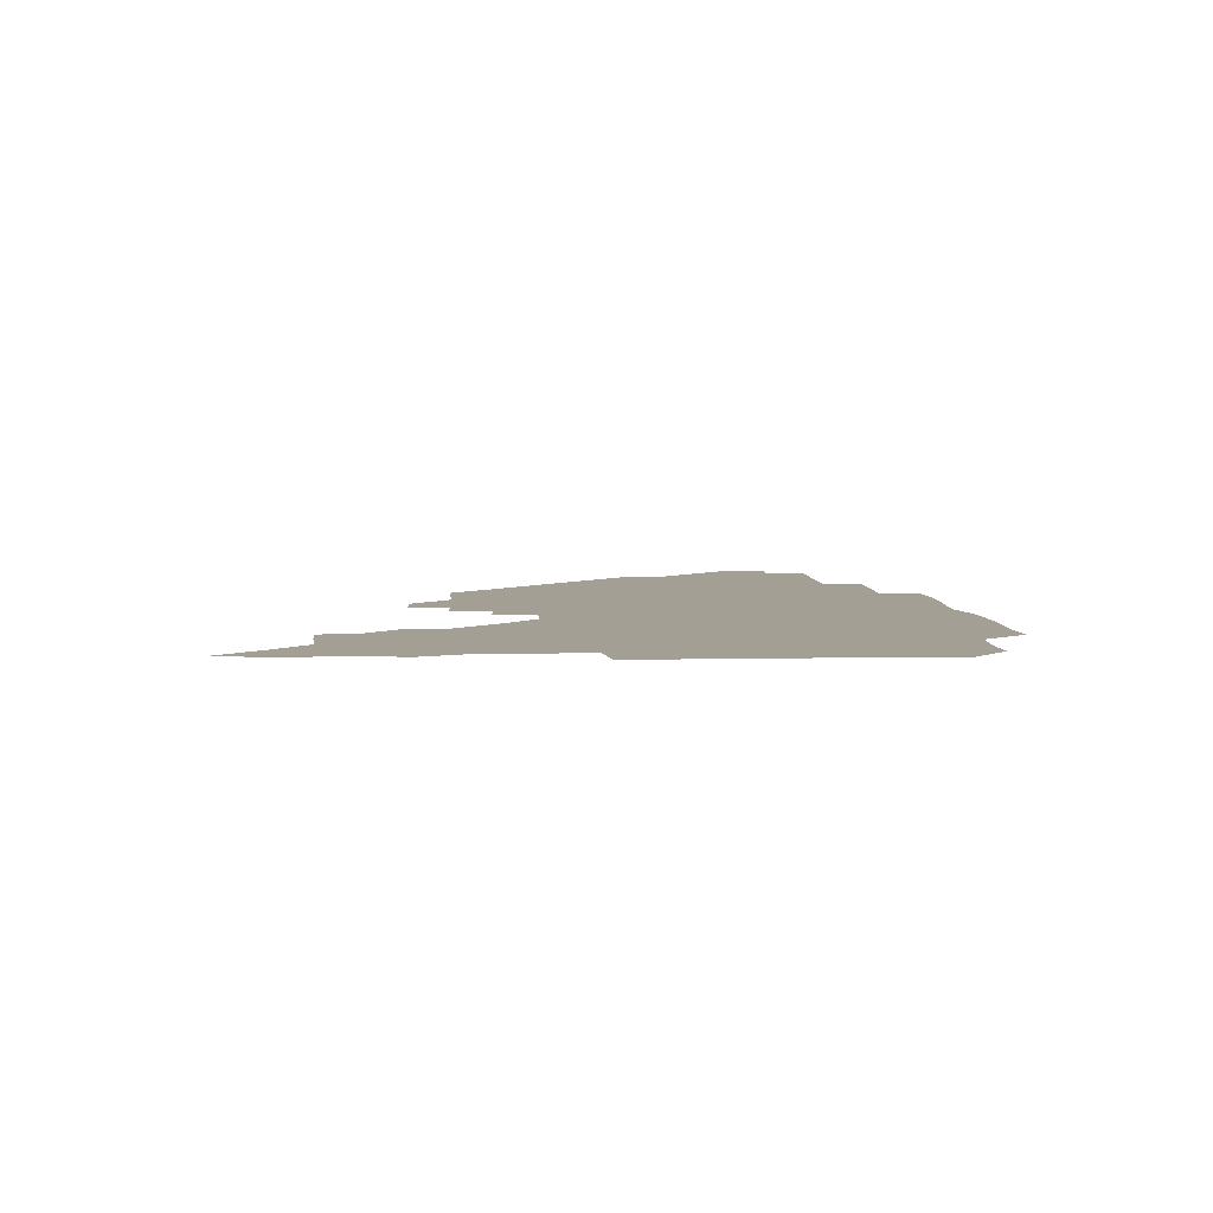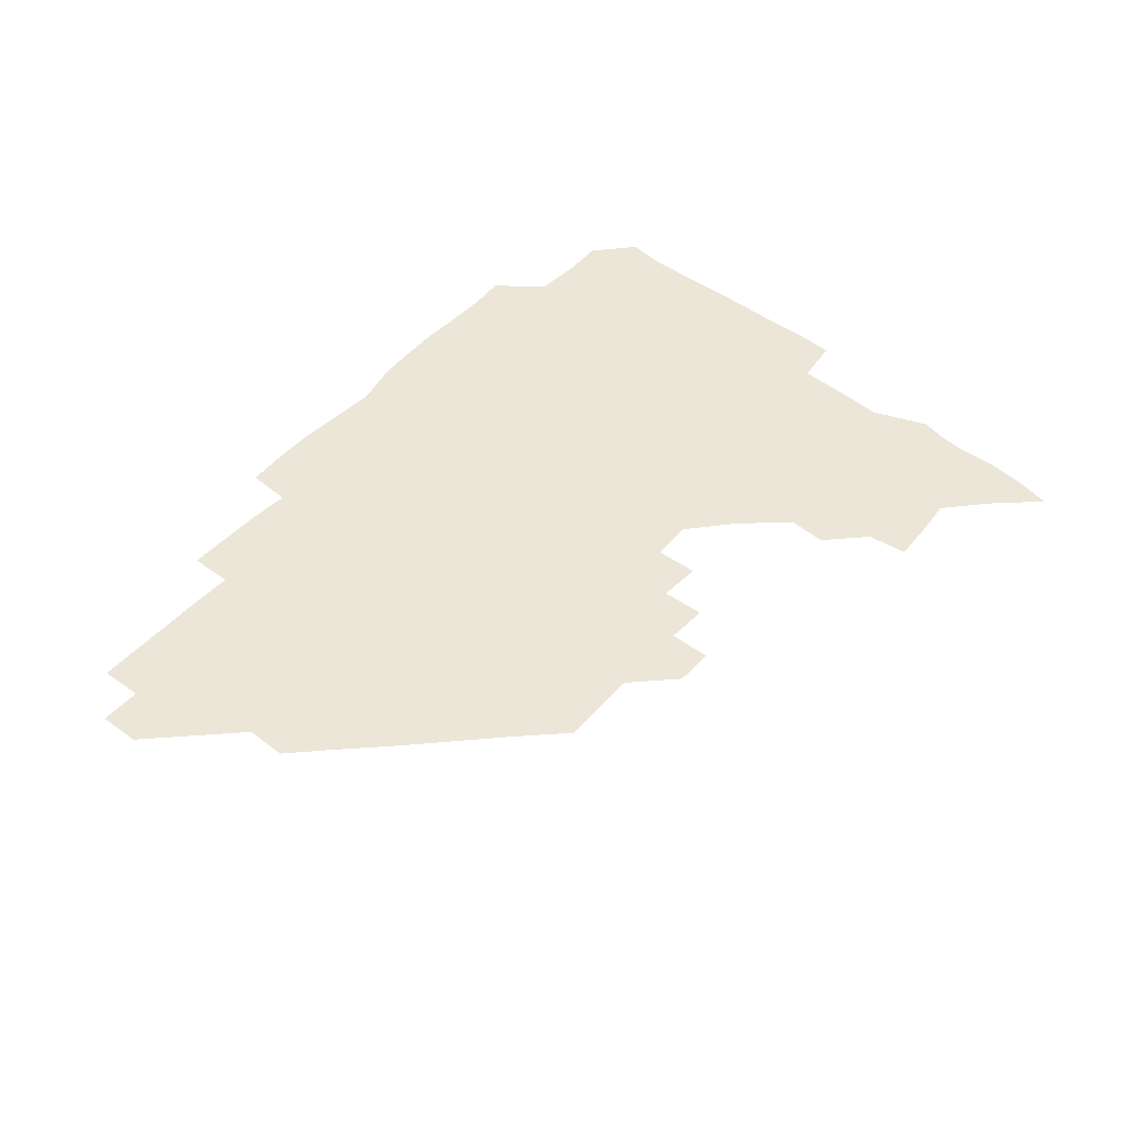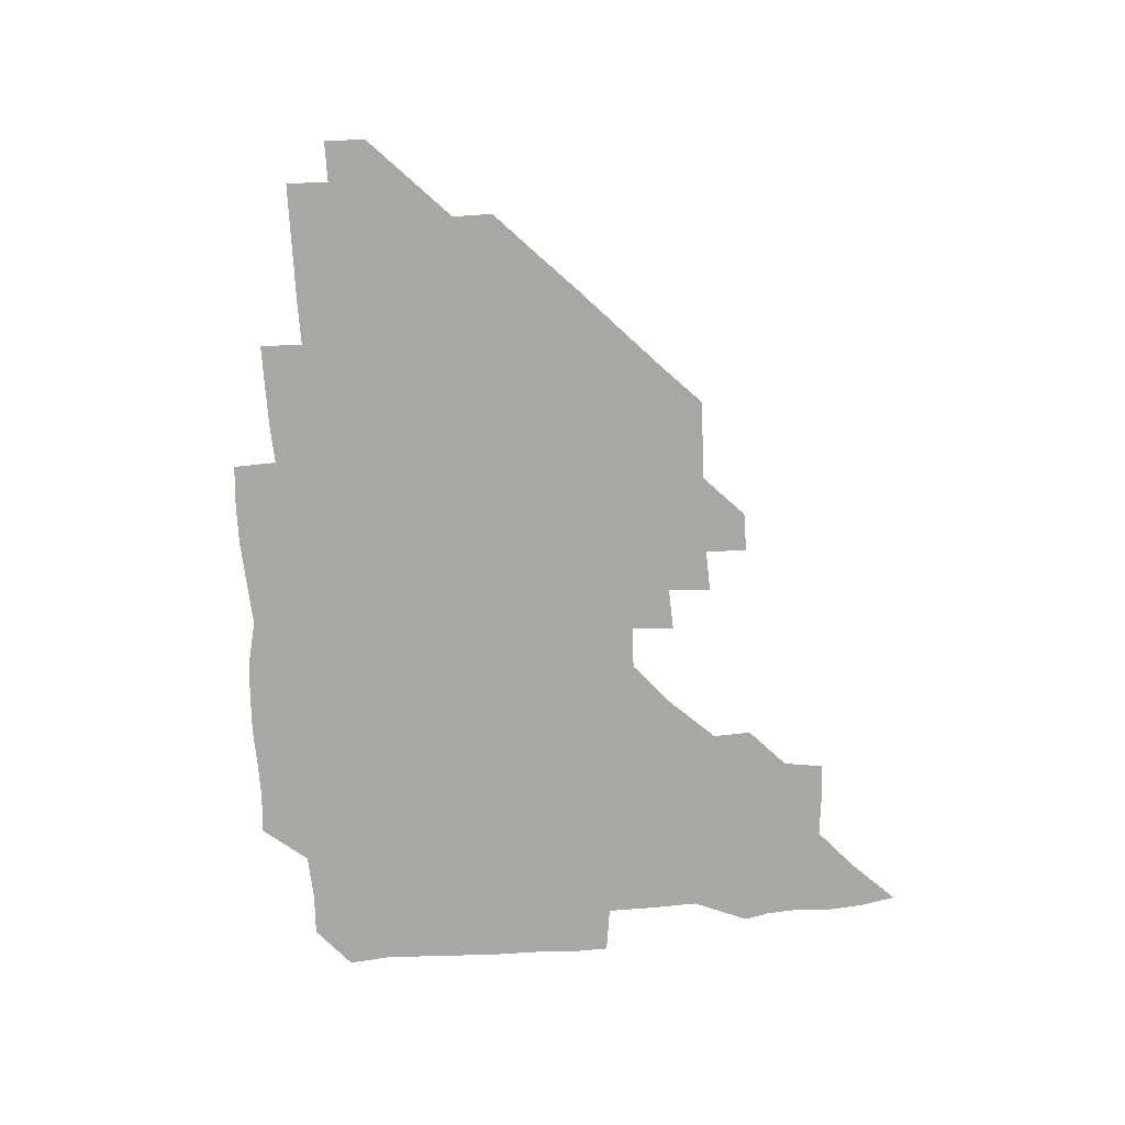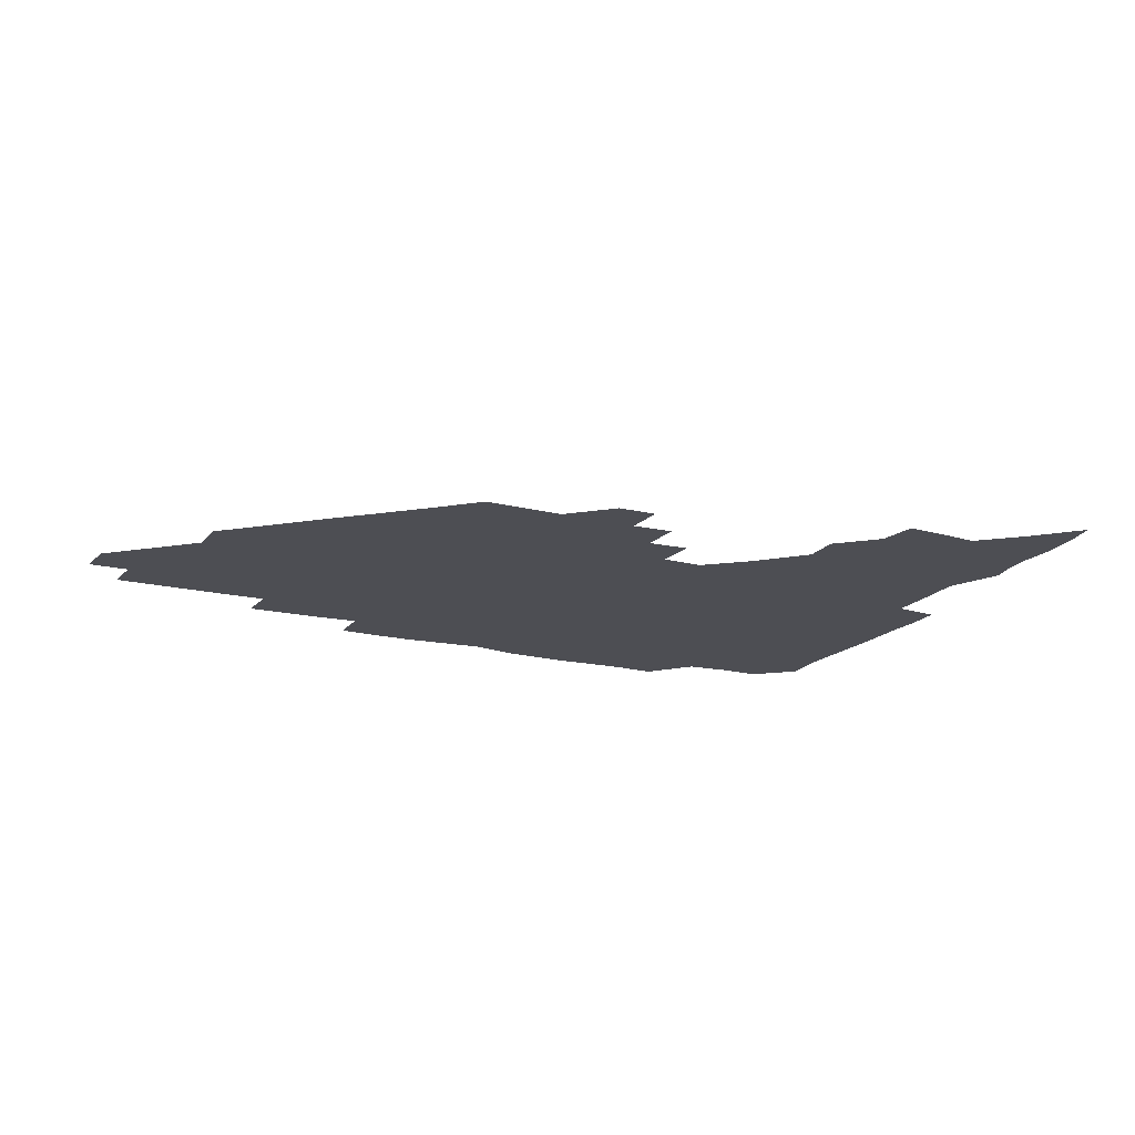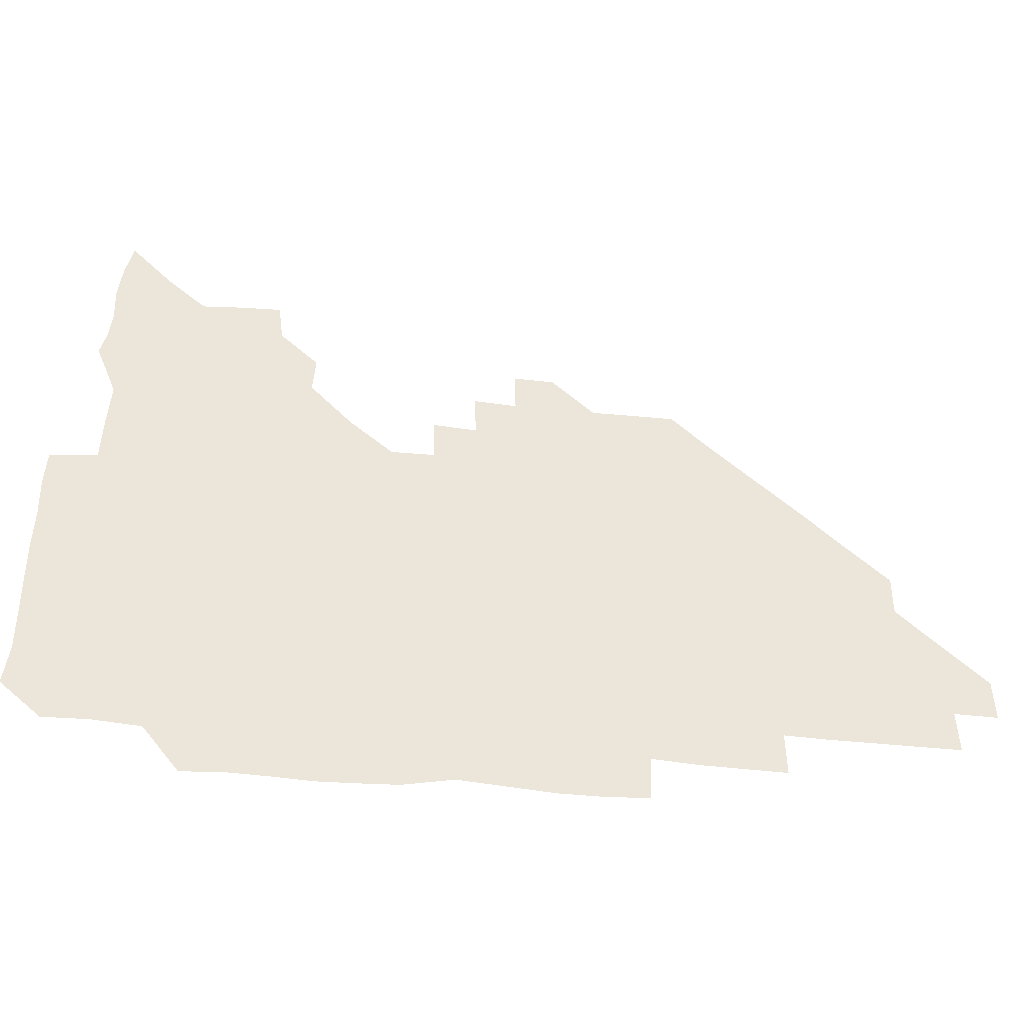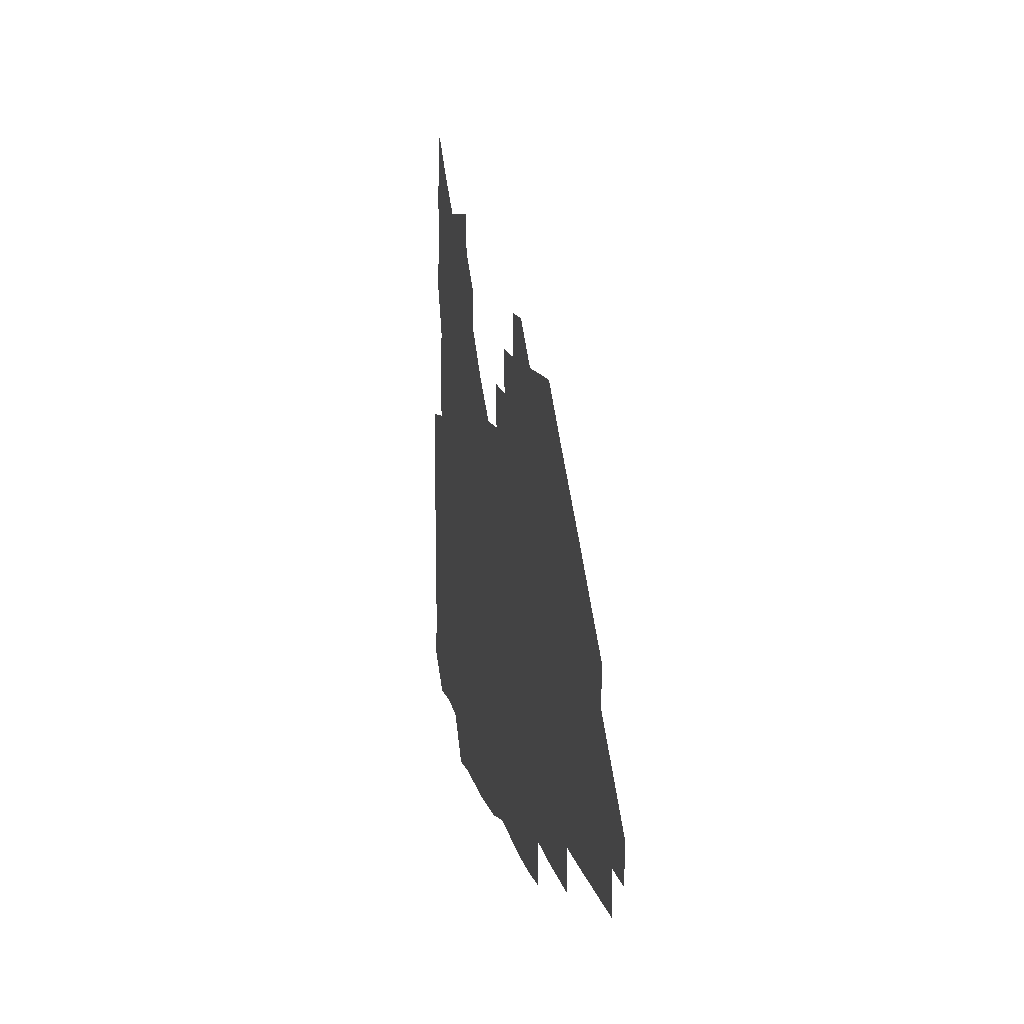
<metadata>
{"format":"obj","ext":"obj","renderer":"f3d","projection":"perspective","resolution":1024,"background":"white","views":[{"elev":5.3,"azim":-93.8,"up":"+Z"},{"elev":48.7,"azim":130.0,"up":"+Z"},{"elev":-74.6,"azim":93.1,"up":"+Z"},{"elev":-17.3,"azim":153.2,"up":"+Z"},{"elev":-44.8,"azim":-6.7,"up":"+Y"},{"elev":11.7,"azim":78.5,"up":"+Y"}]}
</metadata>
<code>
v 268.6 193.7 0
v 270.2 208.6 0
v 269.9 223.9 0
v 269.5 239.3 0
v 269.1 254.9 0
v 269.4 270.7 0
v 268.8 285.7 0
v 269.3 299.1 0
v 283.2 180.5 0
v 286.1 196.2 0
v 286.7 211.1 0
v 287.1 226.1 0
v 286.7 240.9 0
v 286.2 255.8 0
v 287.1 271 0
v 286.9 285.9 0
v 286.1 301.1 0
v 286.5 318.7 0
v 287.4 336.2 0
v 279.4 356.6 0
v 281.5 365.7 0
v 282.4 377 0
v 281.8 390.8 0
v 283.1 404.2 0
v 285.7 417.1 0
v 299 181 0
v 301.5 196.5 0
v 302.5 212 0
v 302.4 226.7 0
v 301.7 241.3 0
v 301.7 256.2 0
v 302.9 271.4 0
v 302.6 286 0
v 301.7 300.7 0
v 301.7 315.6 0
v 303 330.8 0
v 304.4 347.2 0
v 302.6 362.6 0
v 299.1 377 0
v 300.2 389 0
v 300.9 400.7 0
v 315.8 179.7 0
v 316.8 196.6 0
v 316.8 211.6 0
v 316.6 226.4 0
v 316.4 241.2 0
v 316.4 256.1 0
v 317.4 271.3 0
v 317.3 286.1 0
v 316.8 300.8 0
v 317.4 315.4 0
v 317.5 330.1 0
v 317.4 345.6 0
v 318.3 360 0
v 317.8 374.4 0
v 315.5 387.3 0
v 328.9 162.7 0
v 331.6 182 0
v 331.7 196.8 0
v 331.4 211.4 0
v 330.7 225.9 0
v 331 241 0
v 330.9 255.8 0
v 332.4 271.4 0
v 332.4 286.1 0
v 332.1 300.8 0
v 332 315.5 0
v 331.9 330.2 0
v 331.4 345.5 0
v 332.6 359.6 0
v 332.5 373.9 0
v 329.5 388.6 0
v 343.5 163.6 0
v 346.2 181.4 0
v 346.7 196.9 0
v 346.1 211.2 0
v 346.1 226.1 0
v 345.5 240.8 0
v 346.3 256 0
v 347.3 271.3 0
v 347.7 286 0
v 347.4 300.7 0
v 346.3 315.9 0
v 346.1 330.7 0
v 346 345.7 0
v 346.4 360.1 0
v 346.4 374.4 0
v 344.5 389.3 0
v 357.8 163.3 0
v 361.4 181.6 0
v 361.6 196.9 0
v 361.5 211.6 0
v 361.1 226.1 0
v 361.4 241.3 0
v 361.4 256.2 0
v 362.2 271.3 0
v 362.2 285.9 0
v 362.4 300.4 0
v 361.9 315.1 0
v 360.7 330.3 0
v 359.5 346.5 0
v 360.4 360.6 0
v 371.6 162.6 0
v 376.1 182.3 0
v 376.8 197.2 0
v 377 211.9 0
v 376.3 226.3 0
v 377.2 241.7 0
v 377.2 256.6 0
v 377.1 271.3 0
v 377 285.9 0
v 377 300.4 0
v 376.2 315.1 0
v 375 329.4 0
v 385.4 163 0
v 390.5 182.5 0
v 392.3 197.9 0
v 392 212 0
v 392 226.8 0
v 392 241.6 0
v 391.6 256.3 0
v 391.6 271.1 0
v 391.6 285.9 0
v 391.3 300.8 0
v 390.6 315.6 0
v 398.9 163.7 0
v 405.8 183.2 0
v 407.2 197.8 0
v 406.9 212 0
v 406.8 226.7 0
v 406.4 241.3 0
v 406.4 256.2 0
v 406.2 271 0
v 406.8 285.8 0
v 406.3 300.9 0
v 406.1 315.9 0
v 405.5 331.9 0
v 416.6 167.4 0
v 421.3 183.1 0
v 421.6 197.2 0
v 421.6 211.7 0
v 421.8 226.6 0
v 421.3 241.2 0
v 421.5 256.2 0
v 421.4 271.1 0
v 421.2 286.1 0
v 421.2 301 0
v 421 316.1 0
v 421.2 330.9 0
v 420.6 346.9 0
v 433.4 166 0
v 436.2 182.5 0
v 436.4 196.8 0
v 436.4 211.5 0
v 436.4 226.3 0
v 436.3 241.2 0
v 436.4 256.2 0
v 436.2 271.1 0
v 436.2 286 0
v 436.4 300.7 0
v 436.3 315.8 0
v 436.1 331.1 0
v 436 346 0
v 435.8 361.5 0
v 449.3 164.8 0
v 451.1 182 0
v 451.2 196.6 0
v 451.6 211.7 0
v 451.3 226.3 0
v 451.1 241.1 0
v 451.1 256 0
v 451.3 271 0
v 451 286 0
v 451.2 300.8 0
v 451.2 315.9 0
v 451.1 330.8 0
v 450.9 345.7 0
v 450.2 361.2 0
v 464.7 164.8 0
v 465.8 181.6 0
v 466.2 196.6 0
v 466.3 211.5 0
v 466.3 226.2 0
v 466.2 241.1 0
v 466.1 256 0
v 466.4 271 0
v 466.3 285.8 0
v 466.2 300.9 0
v 466.1 315.9 0
v 466.1 330.7 0
v 465.4 346 0
v 479.7 165.6 0
v 480.5 181.7 0
v 481.1 196.5 0
v 481.1 211.1 0
v 481.2 226.2 0
v 481.3 241.1 0
v 481.1 256.1 0
v 481.1 271 0
v 481.3 285.8 0
v 481.1 301.3 0
v 481.1 316 0
v 481 330.9 0
v 480.5 346.2 0
v 495.7 180.6 0
v 496 196.6 0
v 496.1 211.1 0
v 496.2 226.3 0
v 496.4 241.3 0
v 496.2 256.1 0
v 496.2 271 0
v 496.2 285.9 0
v 496 301.3 0
v 496 316 0
v 495.9 330.8 0
v 495.4 346.3 0
v 511 180.4 0
v 510.9 196.3 0
v 511.1 211.3 0
v 511.1 226.3 0
v 511.1 241.3 0
v 511.2 256.1 0
v 511.3 270.9 0
v 511.2 285.9 0
v 511 301.1 0
v 510.9 316 0
v 510.5 330.8 0
v 525.8 180.1 0
v 525.6 195.8 0
v 526 211 0
v 526 226.3 0
v 526.1 241.2 0
v 526.1 256.1 0
v 526.1 271 0
v 526 285.9 0
v 525.9 300.9 0
v 525.6 316 0
v 541.1 195.4 0
v 541 211.2 0
v 540.9 226.4 0
v 541 241.2 0
v 541.1 256 0
v 540.9 271 0
v 540.8 285.9 0
v 540.7 301.3 0
v 556.3 195.4 0
v 555.9 211.4 0
v 555.8 226.3 0
v 556 241.1 0
v 555.9 256.1 0
v 555.8 271.1 0
v 555.6 286.1 0
v 571.5 195.3 0
v 570.9 211 0
v 570.8 226.2 0
v 570.8 241.1 0
v 570.5 256.1 0
v 570.7 271.1 0
v 586.1 195.2 0
v 585.6 210.8 0
v 585.8 225.9 0
v 585.2 241.3 0
v 600.8 210.6 0
v 600.4 225.8 0
f 9 10 1
f 1 10 2
f 10 11 2
f 2 11 3
f 11 12 3
f 3 12 4
f 12 13 4
f 4 13 5
f 13 14 5
f 5 14 6
f 14 15 6
f 6 15 7
f 15 16 7
f 7 16 8
f 16 17 8
f 9 26 10
f 26 27 10
f 10 27 11
f 27 28 11
f 11 28 12
f 28 29 12
f 12 29 13
f 29 30 13
f 13 30 14
f 30 31 14
f 14 31 15
f 31 32 15
f 15 32 16
f 32 33 16
f 16 33 17
f 33 34 17
f 17 34 18
f 34 35 18
f 18 35 19
f 35 36 19
f 19 36 20
f 36 37 20
f 20 37 21
f 37 38 21
f 21 38 22
f 38 39 22
f 22 39 23
f 39 40 23
f 23 40 24
f 40 41 24
f 24 41 25
f 26 42 27
f 42 43 27
f 27 43 28
f 43 44 28
f 28 44 29
f 44 45 29
f 29 45 30
f 45 46 30
f 30 46 31
f 46 47 31
f 31 47 32
f 47 48 32
f 32 48 33
f 48 49 33
f 33 49 34
f 49 50 34
f 34 50 35
f 50 51 35
f 35 51 36
f 51 52 36
f 36 52 37
f 52 53 37
f 37 53 38
f 53 54 38
f 38 54 39
f 54 55 39
f 39 55 40
f 55 56 40
f 40 56 41
f 57 58 42
f 42 58 43
f 58 59 43
f 43 59 44
f 59 60 44
f 44 60 45
f 60 61 45
f 45 61 46
f 61 62 46
f 46 62 47
f 62 63 47
f 47 63 48
f 63 64 48
f 48 64 49
f 64 65 49
f 49 65 50
f 65 66 50
f 50 66 51
f 66 67 51
f 51 67 52
f 67 68 52
f 52 68 53
f 68 69 53
f 53 69 54
f 69 70 54
f 54 70 55
f 70 71 55
f 55 71 56
f 71 72 56
f 57 73 58
f 73 74 58
f 58 74 59
f 74 75 59
f 59 75 60
f 75 76 60
f 60 76 61
f 76 77 61
f 61 77 62
f 77 78 62
f 62 78 63
f 78 79 63
f 63 79 64
f 79 80 64
f 64 80 65
f 80 81 65
f 65 81 66
f 81 82 66
f 66 82 67
f 82 83 67
f 67 83 68
f 83 84 68
f 68 84 69
f 84 85 69
f 69 85 70
f 85 86 70
f 70 86 71
f 86 87 71
f 71 87 72
f 87 88 72
f 73 89 74
f 89 90 74
f 74 90 75
f 90 91 75
f 75 91 76
f 91 92 76
f 76 92 77
f 92 93 77
f 77 93 78
f 93 94 78
f 78 94 79
f 94 95 79
f 79 95 80
f 95 96 80
f 80 96 81
f 96 97 81
f 81 97 82
f 97 98 82
f 82 98 83
f 98 99 83
f 83 99 84
f 99 100 84
f 84 100 85
f 100 101 85
f 85 101 86
f 101 102 86
f 86 102 87
f 89 103 90
f 103 104 90
f 90 104 91
f 104 105 91
f 91 105 92
f 105 106 92
f 92 106 93
f 106 107 93
f 93 107 94
f 107 108 94
f 94 108 95
f 108 109 95
f 95 109 96
f 109 110 96
f 96 110 97
f 110 111 97
f 97 111 98
f 111 112 98
f 98 112 99
f 112 113 99
f 99 113 100
f 113 114 100
f 100 114 101
f 103 115 104
f 115 116 104
f 104 116 105
f 116 117 105
f 105 117 106
f 117 118 106
f 106 118 107
f 118 119 107
f 107 119 108
f 119 120 108
f 108 120 109
f 120 121 109
f 109 121 110
f 121 122 110
f 110 122 111
f 122 123 111
f 111 123 112
f 123 124 112
f 112 124 113
f 124 125 113
f 113 125 114
f 115 126 116
f 126 127 116
f 116 127 117
f 127 128 117
f 117 128 118
f 128 129 118
f 118 129 119
f 129 130 119
f 119 130 120
f 130 131 120
f 120 131 121
f 131 132 121
f 121 132 122
f 132 133 122
f 122 133 123
f 133 134 123
f 123 134 124
f 134 135 124
f 124 135 125
f 135 136 125
f 126 138 127
f 138 139 127
f 127 139 128
f 139 140 128
f 128 140 129
f 140 141 129
f 129 141 130
f 141 142 130
f 130 142 131
f 142 143 131
f 131 143 132
f 143 144 132
f 132 144 133
f 144 145 133
f 133 145 134
f 145 146 134
f 134 146 135
f 146 147 135
f 135 147 136
f 147 148 136
f 136 148 137
f 148 149 137
f 138 151 139
f 151 152 139
f 139 152 140
f 152 153 140
f 140 153 141
f 153 154 141
f 141 154 142
f 154 155 142
f 142 155 143
f 155 156 143
f 143 156 144
f 156 157 144
f 144 157 145
f 157 158 145
f 145 158 146
f 158 159 146
f 146 159 147
f 159 160 147
f 147 160 148
f 160 161 148
f 148 161 149
f 161 162 149
f 149 162 150
f 162 163 150
f 151 165 152
f 165 166 152
f 152 166 153
f 166 167 153
f 153 167 154
f 167 168 154
f 154 168 155
f 168 169 155
f 155 169 156
f 169 170 156
f 156 170 157
f 170 171 157
f 157 171 158
f 171 172 158
f 158 172 159
f 172 173 159
f 159 173 160
f 173 174 160
f 160 174 161
f 174 175 161
f 161 175 162
f 175 176 162
f 162 176 163
f 176 177 163
f 163 177 164
f 177 178 164
f 165 179 166
f 179 180 166
f 166 180 167
f 180 181 167
f 167 181 168
f 181 182 168
f 168 182 169
f 182 183 169
f 169 183 170
f 183 184 170
f 170 184 171
f 184 185 171
f 171 185 172
f 185 186 172
f 172 186 173
f 186 187 173
f 173 187 174
f 187 188 174
f 174 188 175
f 188 189 175
f 175 189 176
f 189 190 176
f 176 190 177
f 190 191 177
f 177 191 178
f 179 192 180
f 192 193 180
f 180 193 181
f 193 194 181
f 181 194 182
f 194 195 182
f 182 195 183
f 195 196 183
f 183 196 184
f 196 197 184
f 184 197 185
f 197 198 185
f 185 198 186
f 198 199 186
f 186 199 187
f 199 200 187
f 187 200 188
f 200 201 188
f 188 201 189
f 201 202 189
f 189 202 190
f 202 203 190
f 190 203 191
f 203 204 191
f 193 205 194
f 205 206 194
f 194 206 195
f 206 207 195
f 195 207 196
f 207 208 196
f 196 208 197
f 208 209 197
f 197 209 198
f 209 210 198
f 198 210 199
f 210 211 199
f 199 211 200
f 211 212 200
f 200 212 201
f 212 213 201
f 201 213 202
f 213 214 202
f 202 214 203
f 214 215 203
f 203 215 204
f 215 216 204
f 205 217 206
f 217 218 206
f 206 218 207
f 218 219 207
f 207 219 208
f 219 220 208
f 208 220 209
f 220 221 209
f 209 221 210
f 221 222 210
f 210 222 211
f 222 223 211
f 211 223 212
f 223 224 212
f 212 224 213
f 224 225 213
f 213 225 214
f 225 226 214
f 214 226 215
f 226 227 215
f 215 227 216
f 217 228 218
f 228 229 218
f 218 229 219
f 229 230 219
f 219 230 220
f 230 231 220
f 220 231 221
f 231 232 221
f 221 232 222
f 232 233 222
f 222 233 223
f 233 234 223
f 223 234 224
f 234 235 224
f 224 235 225
f 235 236 225
f 225 236 226
f 236 237 226
f 226 237 227
f 229 238 230
f 238 239 230
f 230 239 231
f 239 240 231
f 231 240 232
f 240 241 232
f 232 241 233
f 241 242 233
f 233 242 234
f 242 243 234
f 234 243 235
f 243 244 235
f 235 244 236
f 244 245 236
f 236 245 237
f 238 246 239
f 246 247 239
f 239 247 240
f 247 248 240
f 240 248 241
f 248 249 241
f 241 249 242
f 249 250 242
f 242 250 243
f 250 251 243
f 243 251 244
f 251 252 244
f 244 252 245
f 246 253 247
f 253 254 247
f 247 254 248
f 254 255 248
f 248 255 249
f 255 256 249
f 249 256 250
f 256 257 250
f 250 257 251
f 257 258 251
f 251 258 252
f 253 259 254
f 259 260 254
f 254 260 255
f 260 261 255
f 255 261 256
f 261 262 256
f 256 262 257
f 260 263 261
f 263 264 261
f 261 264 262

</code>
